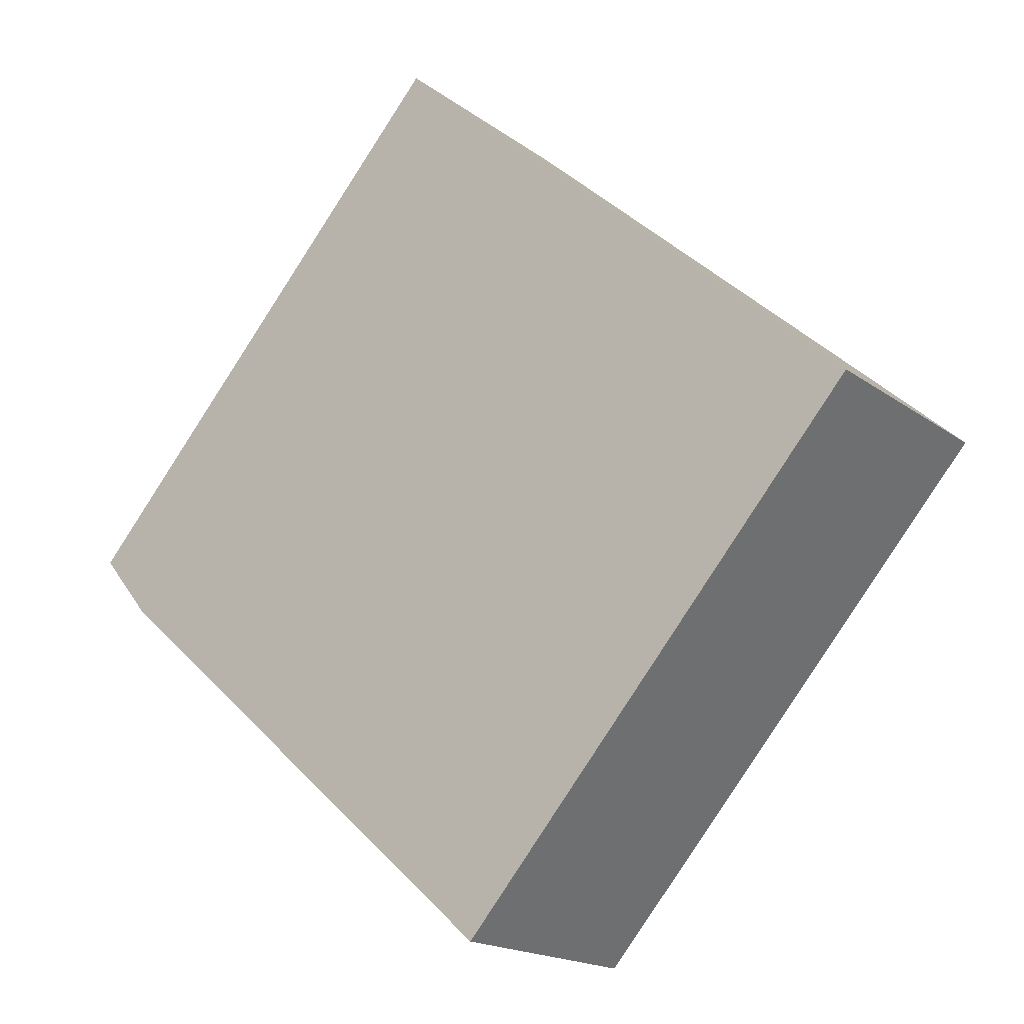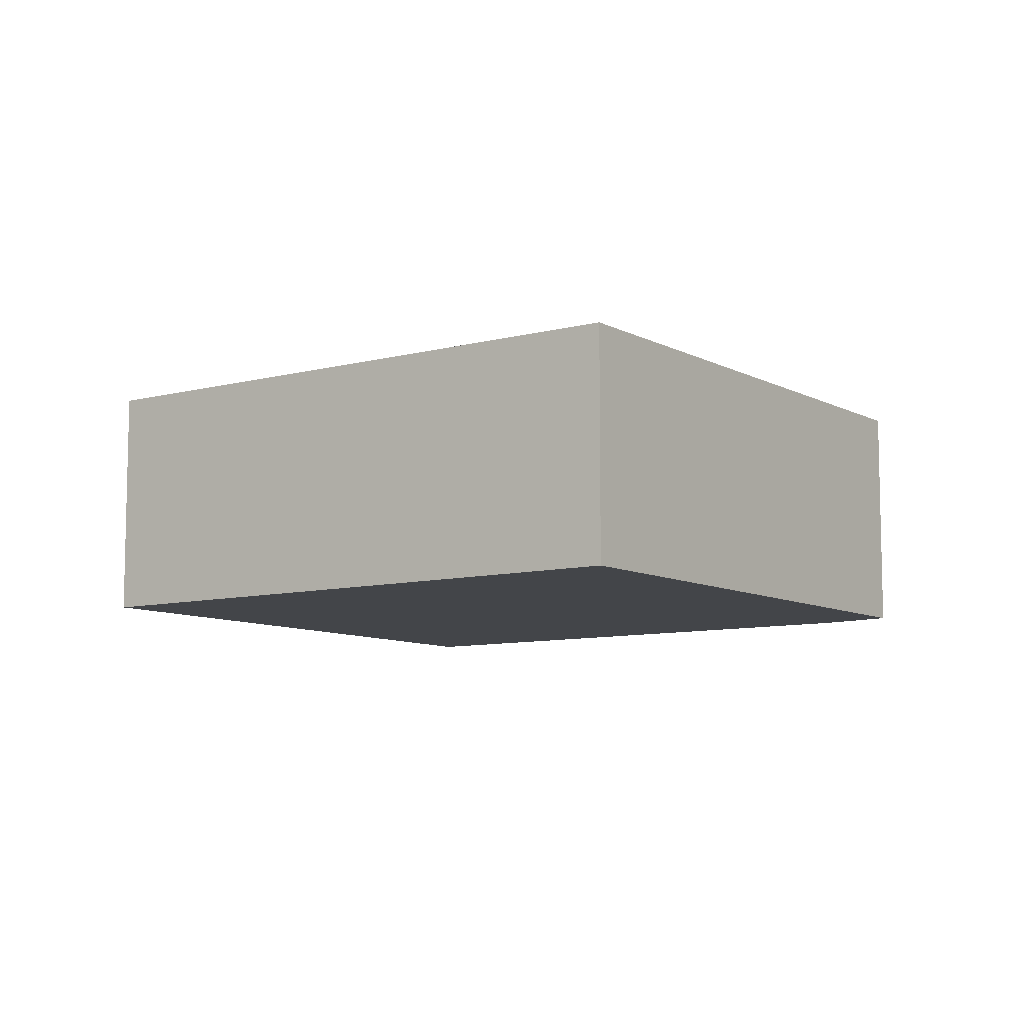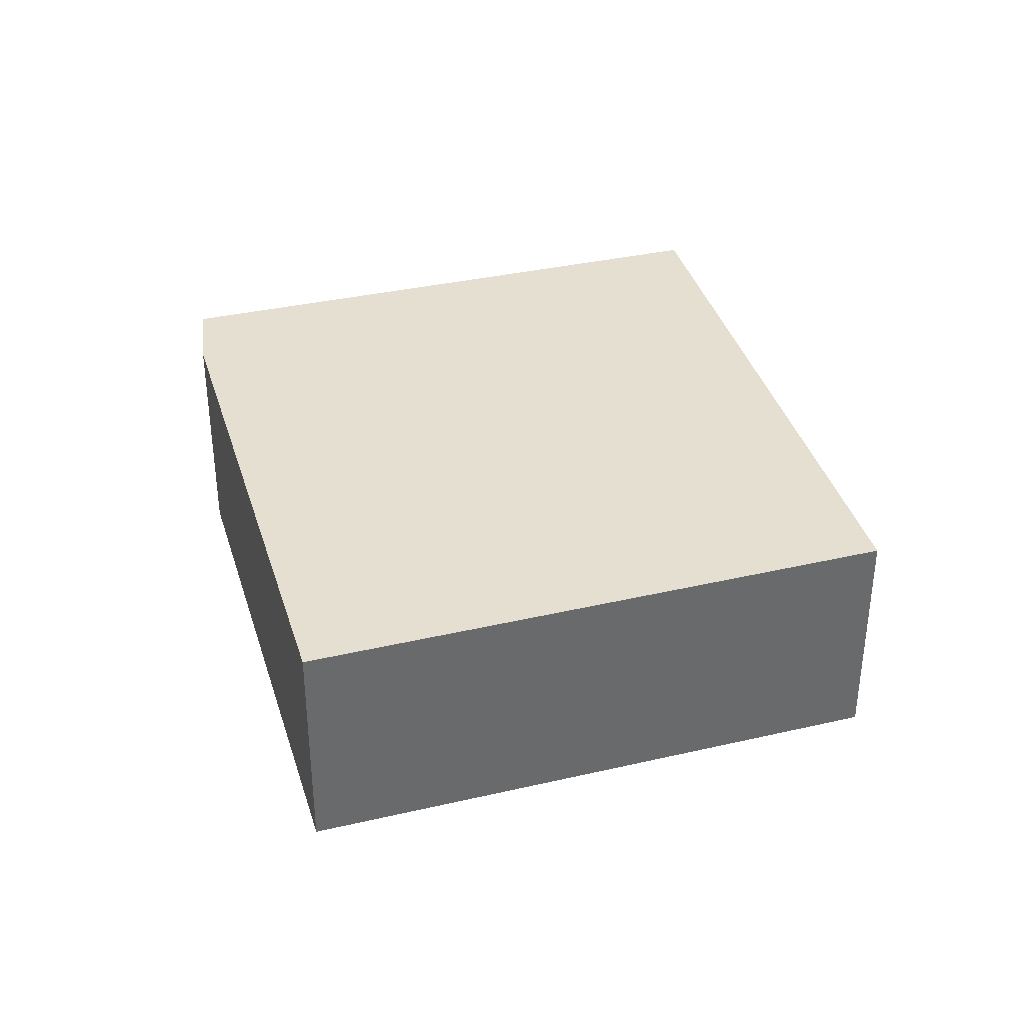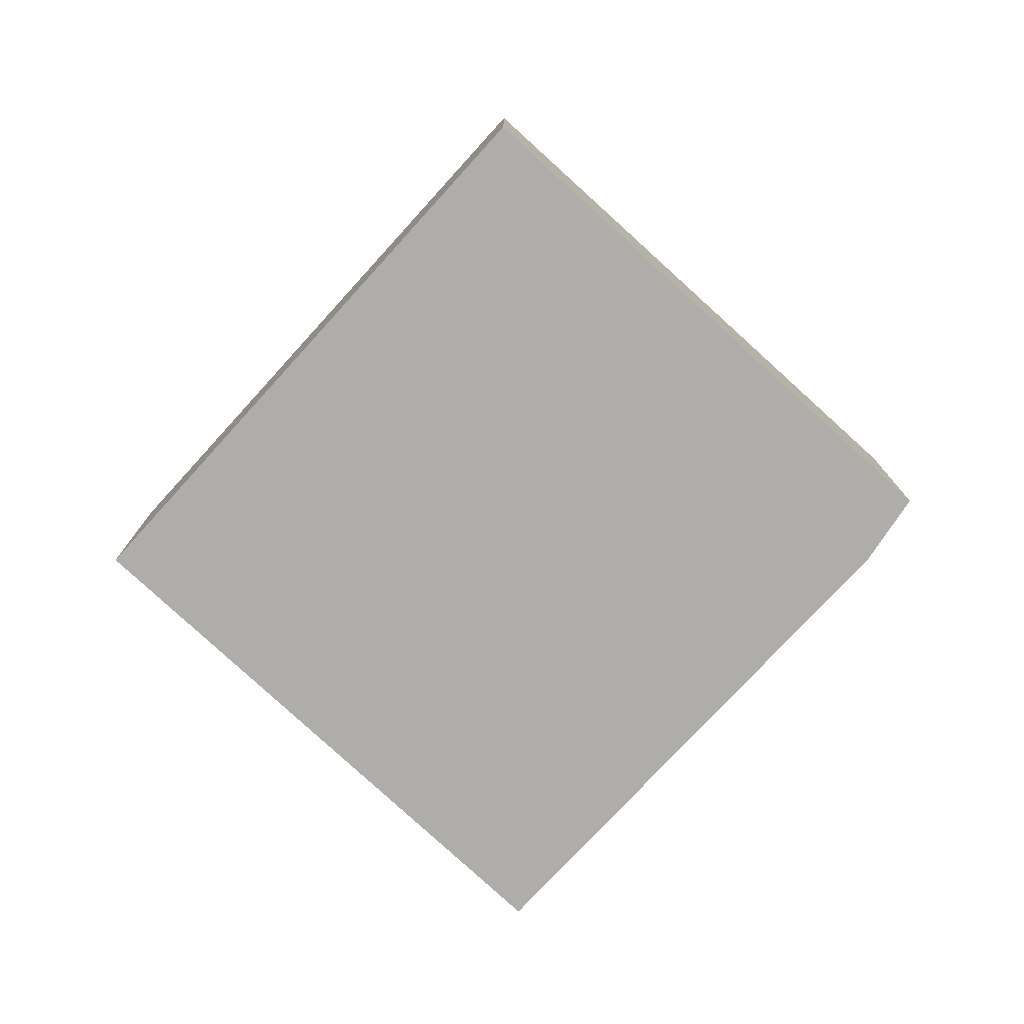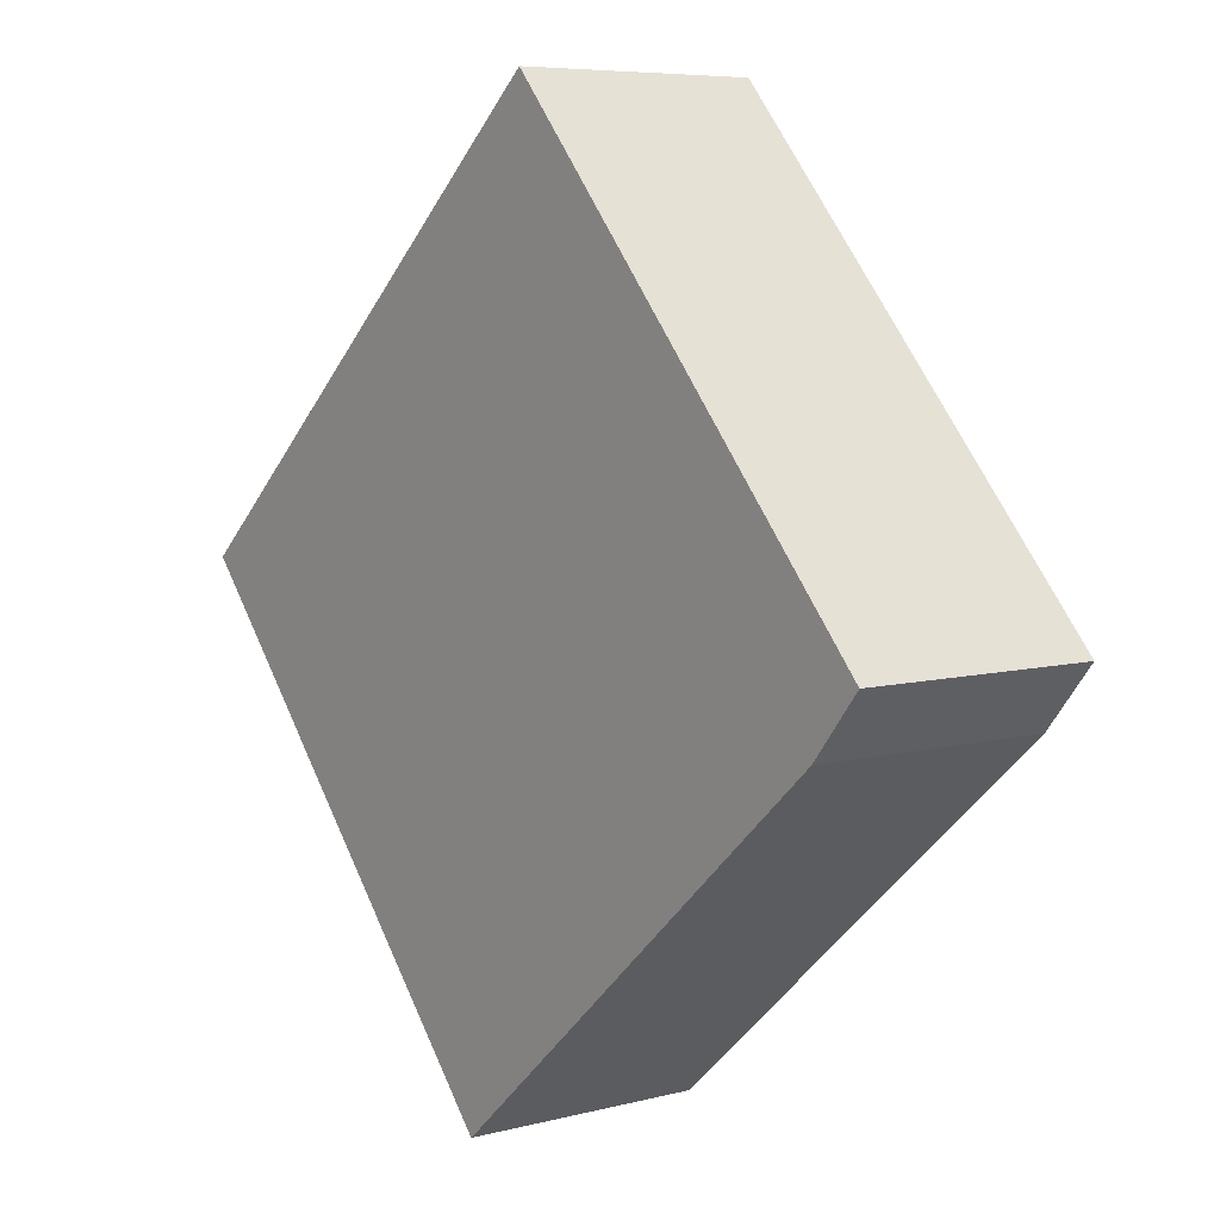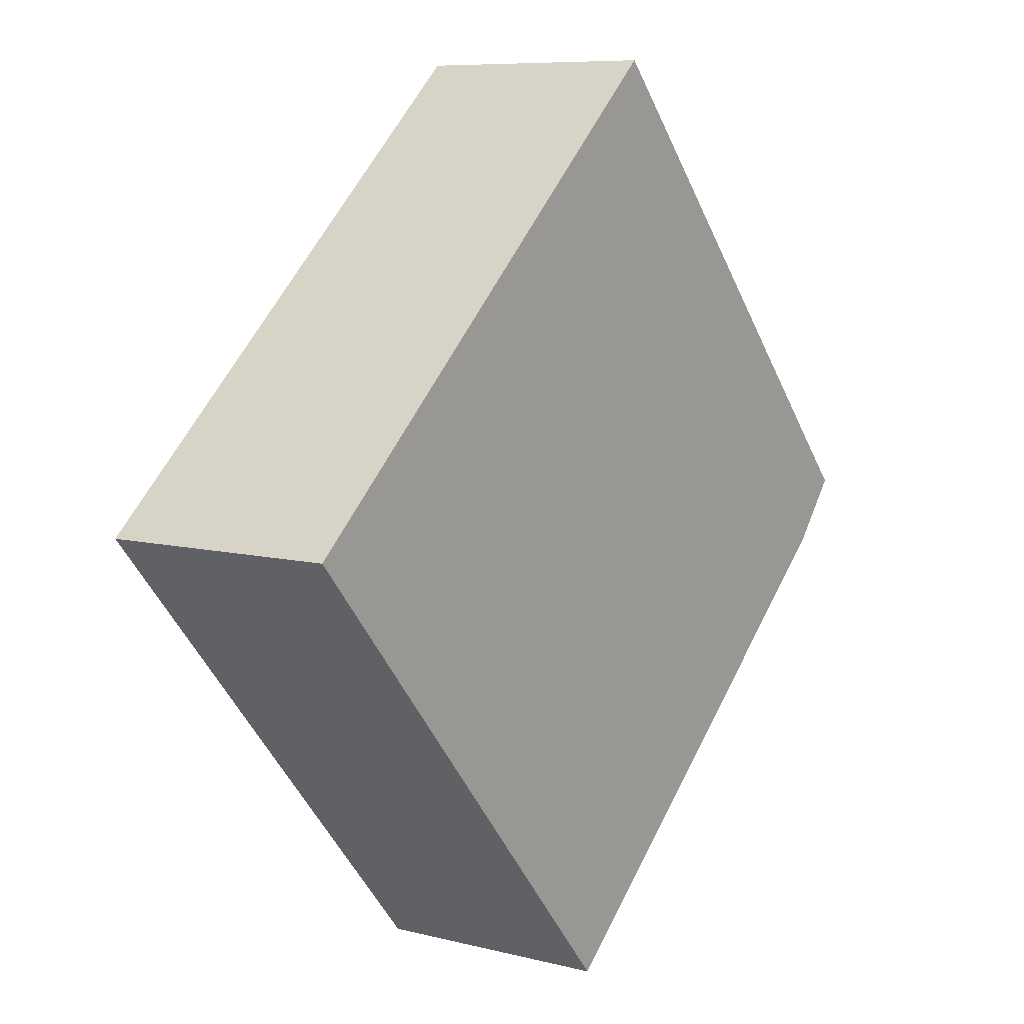
<metadata>
{"format":"obj","ext":"obj","renderer":"f3d","projection":"perspective","resolution":1024,"background":"white","views":[{"elev":-17.7,"azim":-144.5,"up":"+Z"},{"elev":-8.7,"azim":-6.2,"up":"+Y"},{"elev":37.5,"azim":-147.7,"up":"+Y"},{"elev":-77.2,"azim":5.9,"up":"+Y"},{"elev":6.7,"azim":52.5,"up":"+Z"},{"elev":8.1,"azim":-54.8,"up":"+Z"}]}
</metadata>
<code>
v  0 2.845 1.742e-16
v  9.996 2.845 -1.015
v  4.836 2.845 -5.553
v  10.59 2.845 -0.282
v  5.736 2.845 5.129
v  10.59 1.727e-17 -0.282
v  9.996 6.215e-17 -1.015
v  4.836 3.4e-16 -5.553
v  0 0 0
v  5.736 -3.141e-16 5.129
g defaultobject
f 1 2 3
f 2 1 4
f 4 1 5
f 6 2 4
f 2 6 7
f 7 3 2
f 3 7 8
f 8 1 3
f 1 8 9
f 9 5 1
f 5 9 10
f 10 4 5
f 4 10 6
f 7 9 8
f 9 7 6
f 9 6 10

</code>
